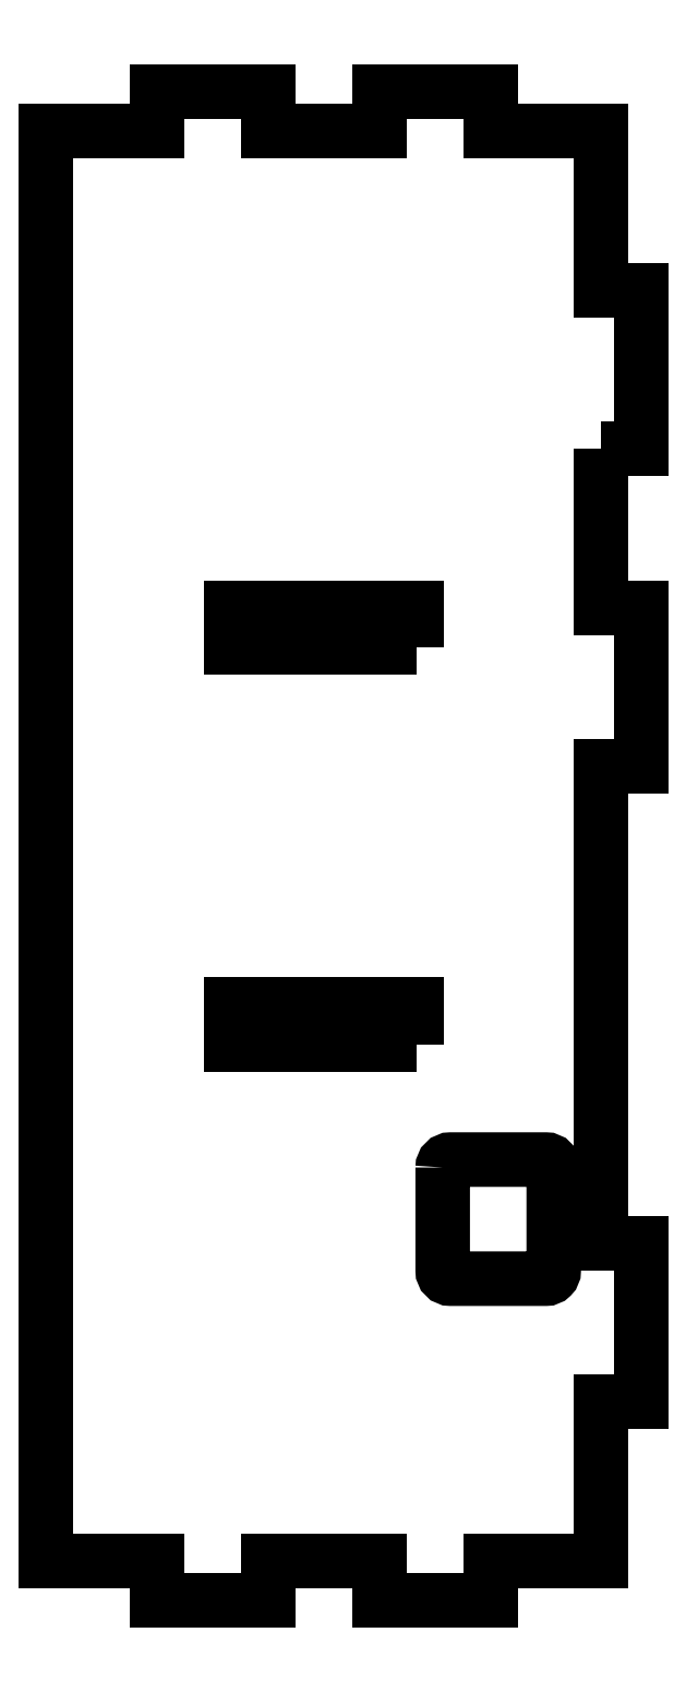
<metadata>
{"format":"dxf","ext":"dxf","renderer":"ezdxf+matplotlib","layout":"modelspace","background":"white","min_lineweight":24,"dpi":150}
</metadata>
<code>
0
SECTION
2
ENTITIES
0
LWPOLYLINE
8
0
90
32
70
1
43
0
10
70
20
140
10
70
20
120
10
75
20
120
10
75
20
100
10
70
20
100
10
70
20
40
10
75
20
40
10
75
20
20
10
70
20
20
10
70
20
0
10
56
20
0
10
56
20
-5
10
42
20
-5
10
42
20
0
10
28
20
0
10
28
20
-5
10
14
20
-5
10
14
20
0
10
0
20
0
10
0
20
180
10
14
20
180
10
14
20
185
10
28
20
185
10
28
20
180
10
42
20
180
10
42
20
185
10
56
20
185
10
56
20
180
10
70
20
180
10
70
20
160
10
75
20
160
10
75
20
140
0
LWPOLYLINE
8
0
90
8
70
1
43
0
10
50
20
49.5
10
50
20
36.5
42
0.4142
10
51
20
35.5
10
63
20
35.5
42
0.4142
10
64
20
36.5
10
64
20
49.5
42
0.4142
10
63
20
50.5
10
51
20
50.5
42
0.4142
0
LWPOLYLINE
8
0
90
4
70
1
43
0
10
46.67
20
65
10
46.67
20
70
10
23.33
20
70
10
23.33
20
65
0
LWPOLYLINE
8
0
90
4
70
1
43
0
10
46.67
20
115
10
46.67
20
120
10
23.33
20
120
10
23.33
20
115
0
ENDSEC
0
EOF

</code>
